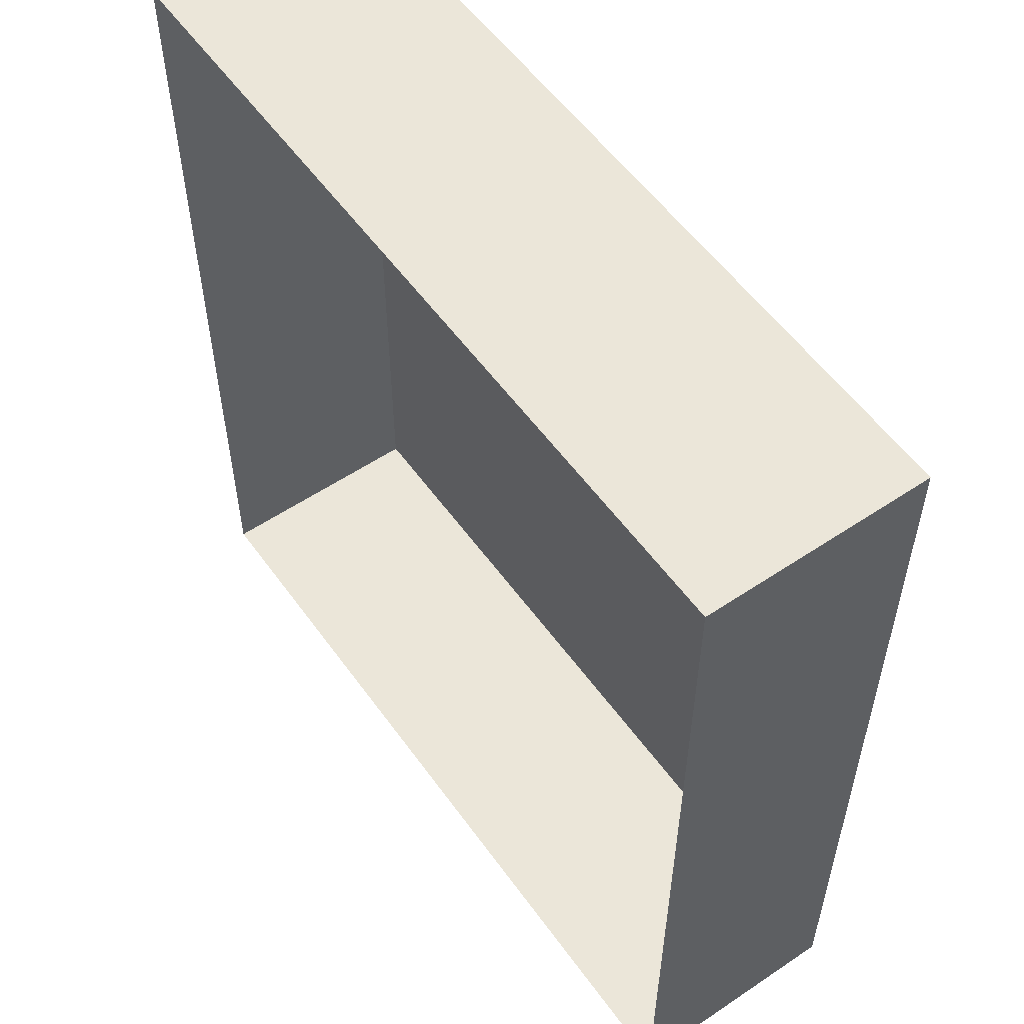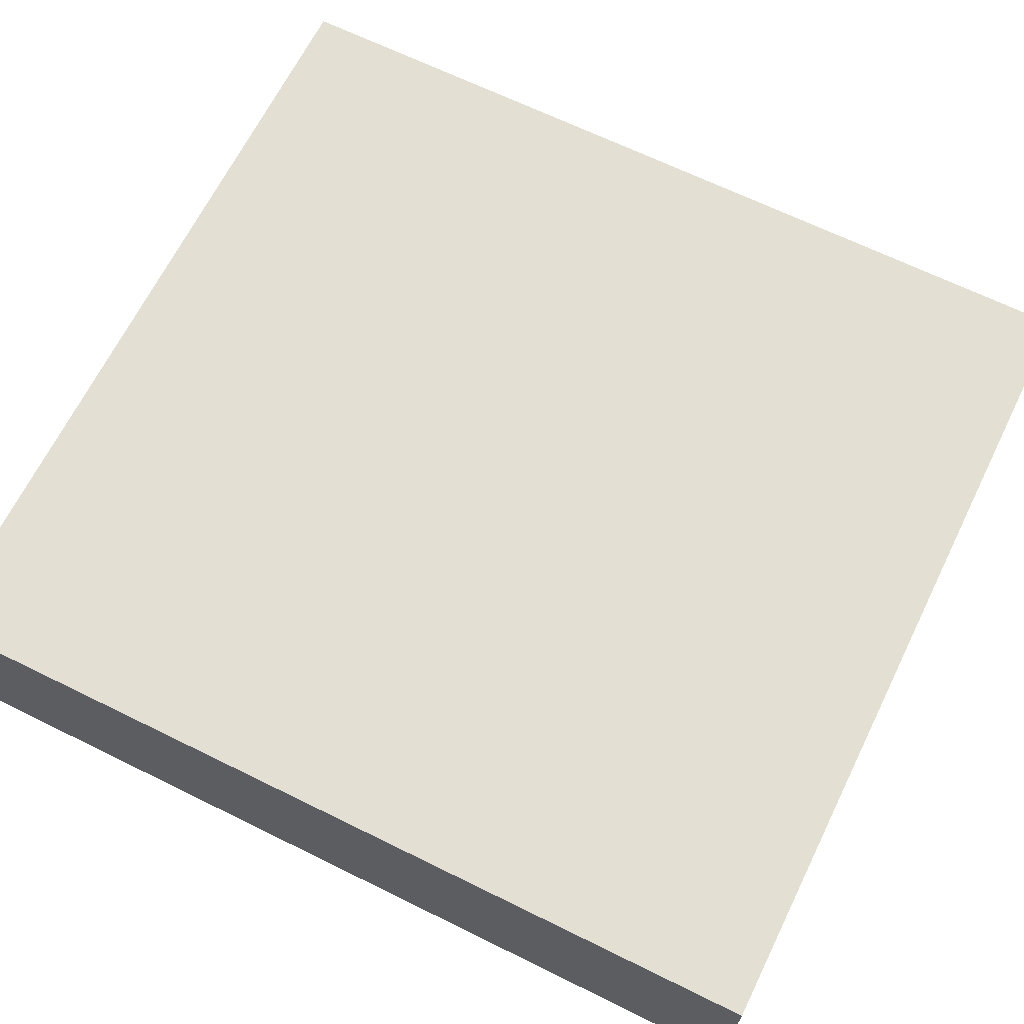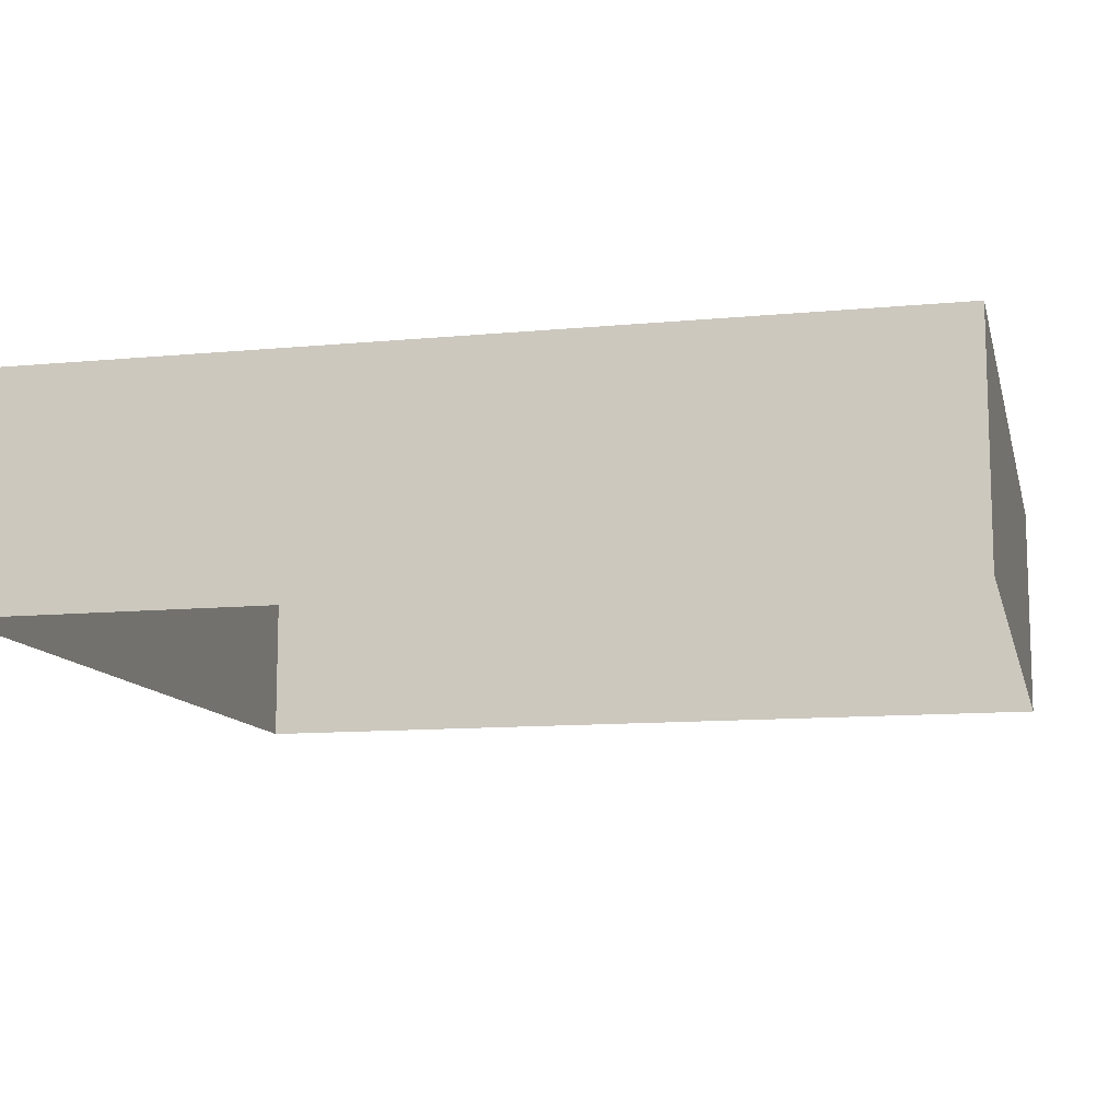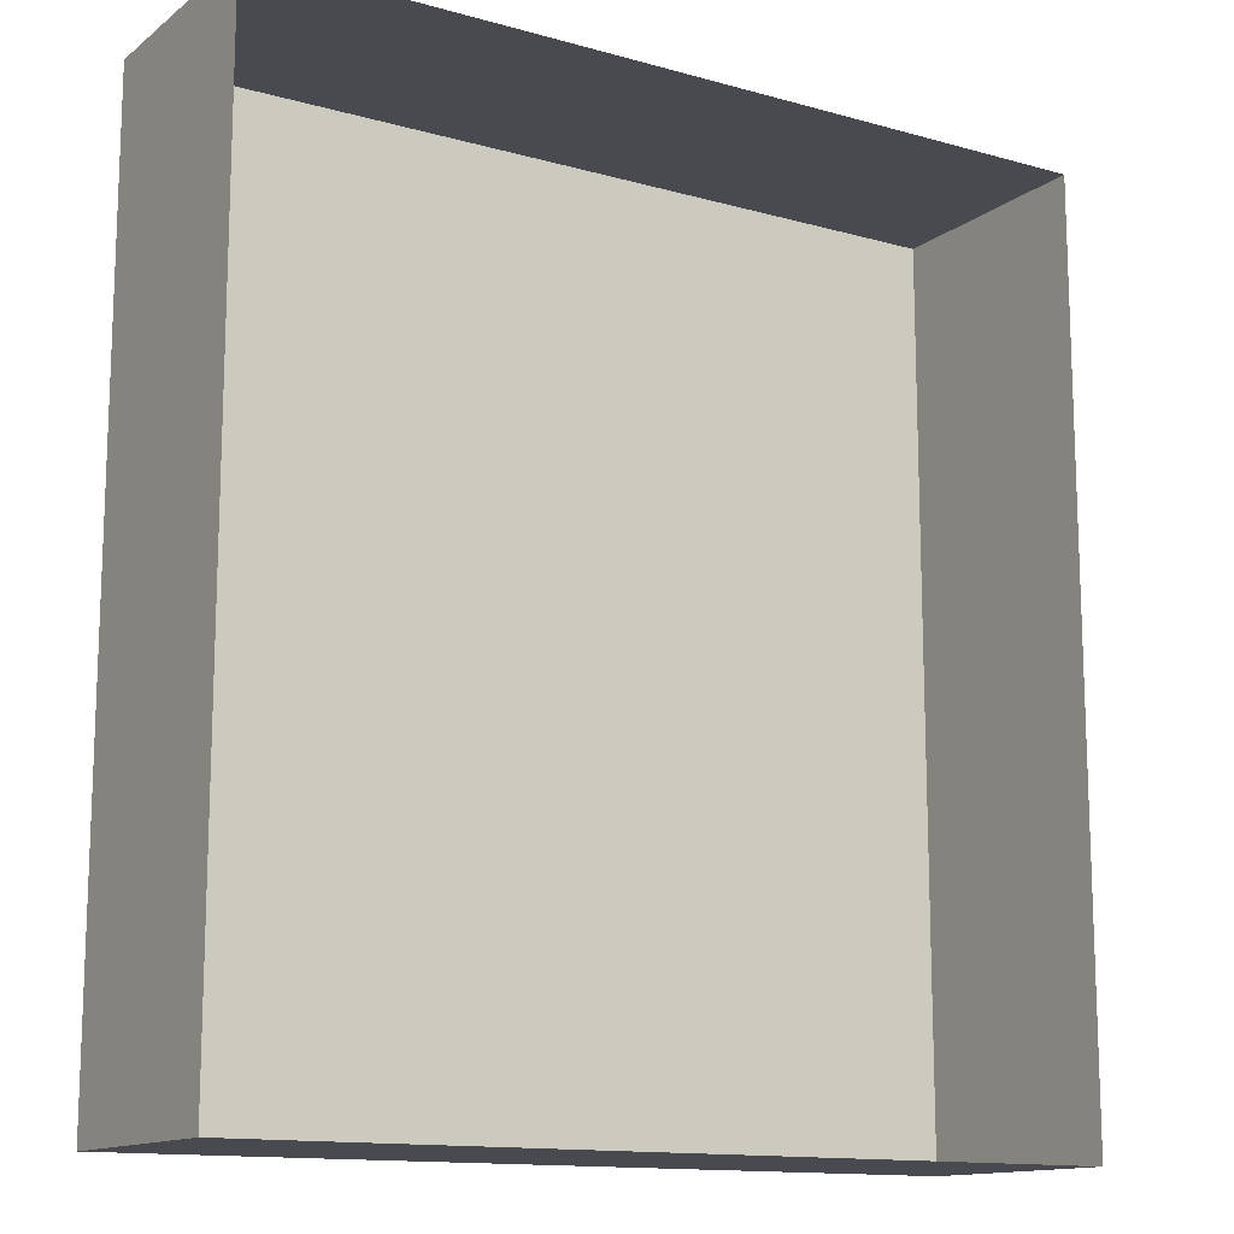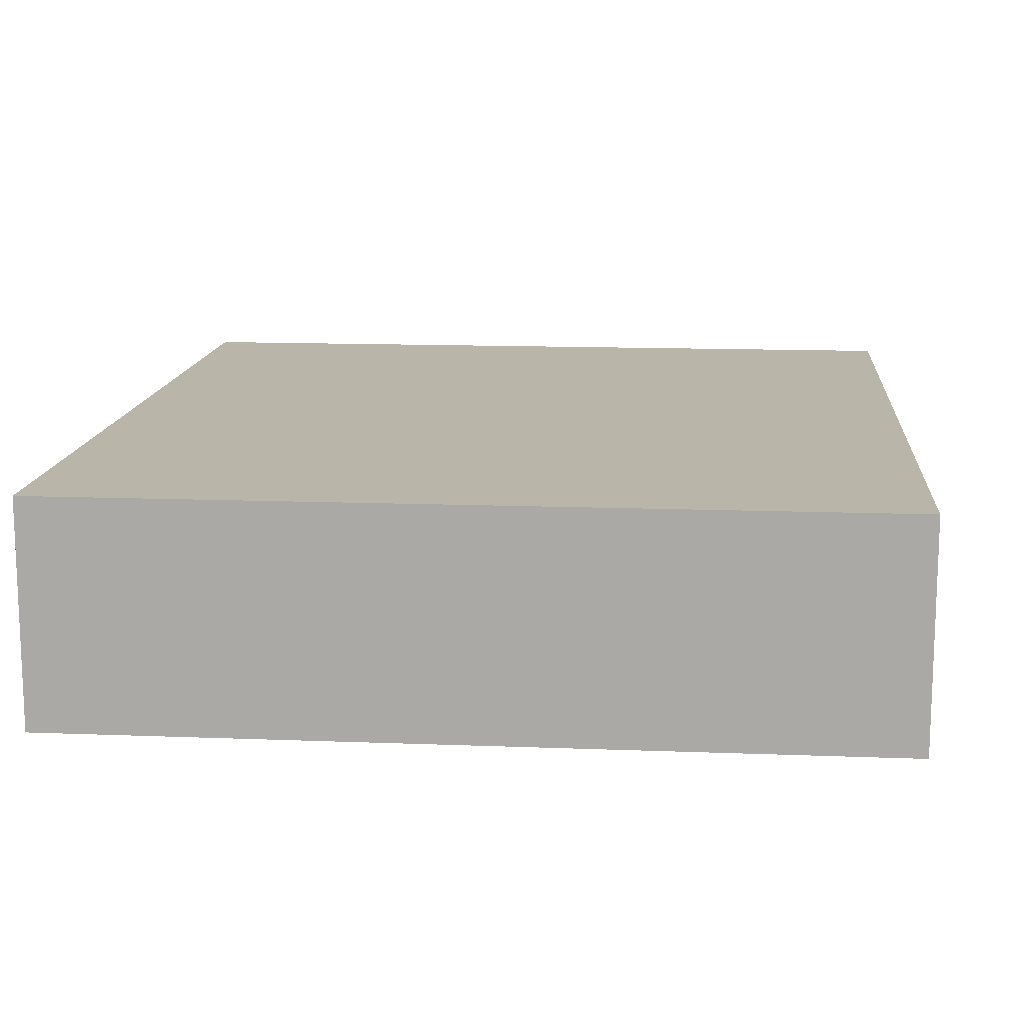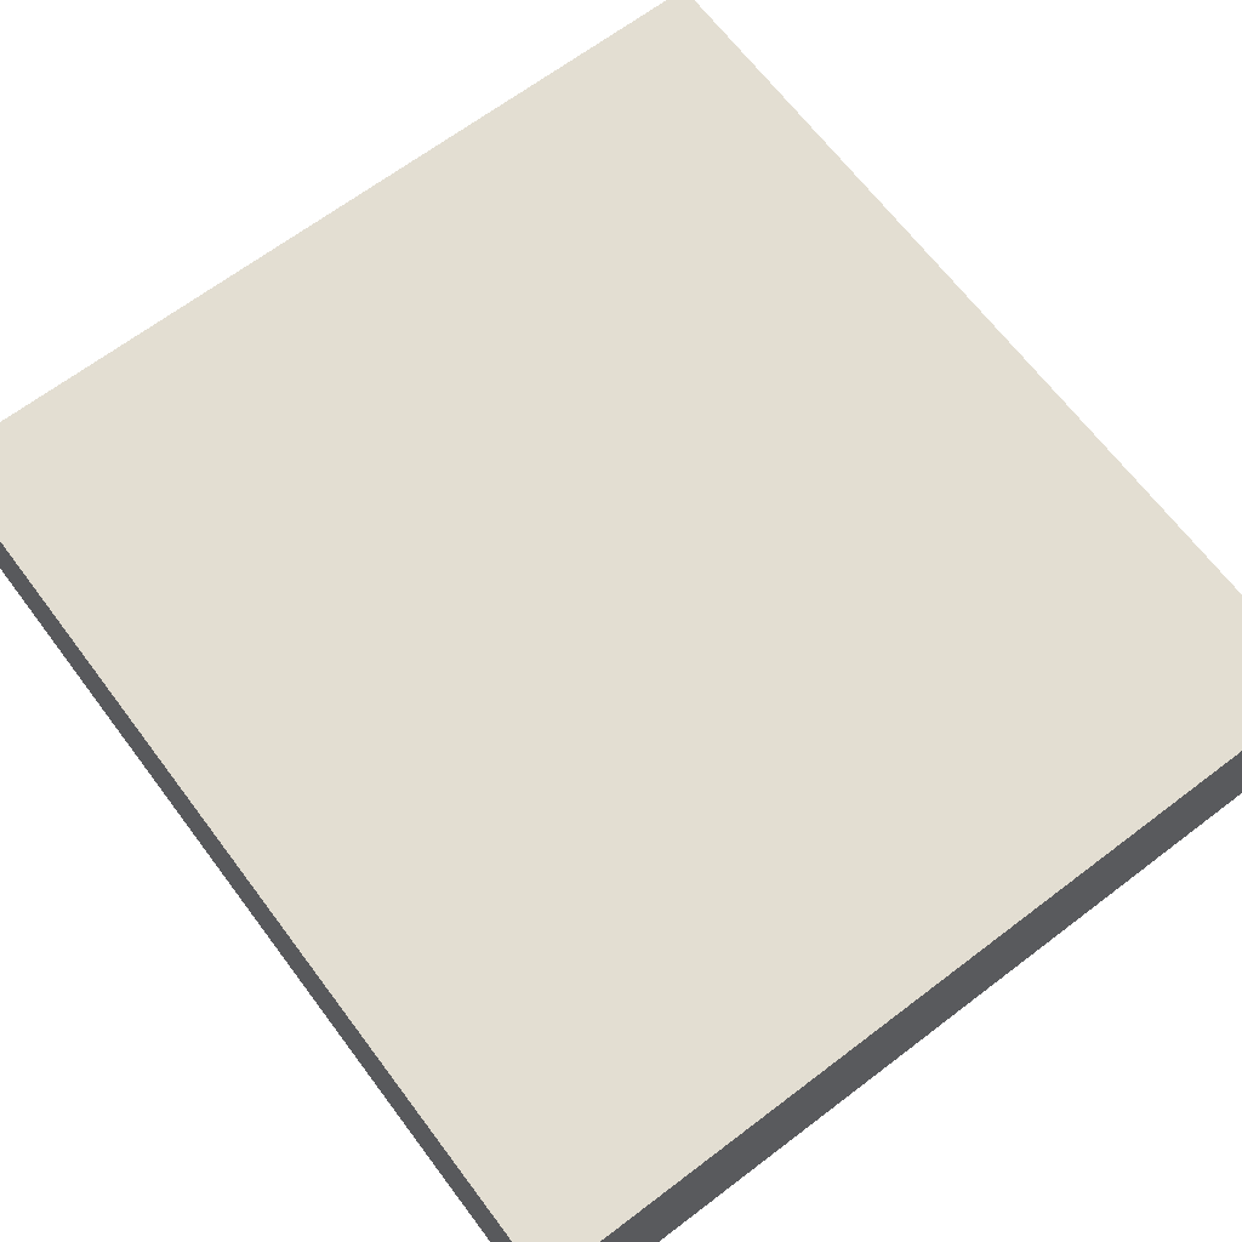
<metadata>
{"format":"obj","ext":"obj","renderer":"f3d","projection":"perspective","resolution":1024,"background":"white","views":[{"elev":55.6,"azim":54.8,"up":"+Z"},{"elev":66.5,"azim":-63.7,"up":"+Y"},{"elev":-11.3,"azim":103.1,"up":"+Y"},{"elev":-13.5,"azim":-32.1,"up":"+Z"},{"elev":13.4,"azim":5.0,"up":"+Y"},{"elev":67.4,"azim":142.9,"up":"+Y"}]}
</metadata>
<code>
o mesh88/mesh88-geometry#mesh88-geometry
v -0.7663 0.02576 -0.2394
v -0.6942 0.006141 -0.2394
v -0.7663 0.006141 -0.2394
v -0.6942 0.02576 -0.2394
v -0.7663 0.006141 -0.1614
v -0.7663 0.02576 -0.1614
v -0.6942 0.02576 -0.1614
v -0.6942 0.006141 -0.1614
f 1 2 3
f 2 1 4
f 3 2 1
f 4 1 2
f 5 1 3
f 3 1 5
f 6 4 1
f 1 4 6
f 7 2 4
f 4 2 7
f 1 5 6
f 6 5 1
f 4 6 7
f 7 6 4
f 2 7 8
f 8 7 2
f 5 7 6
f 6 7 5
f 7 5 8
f 8 5 7

</code>
